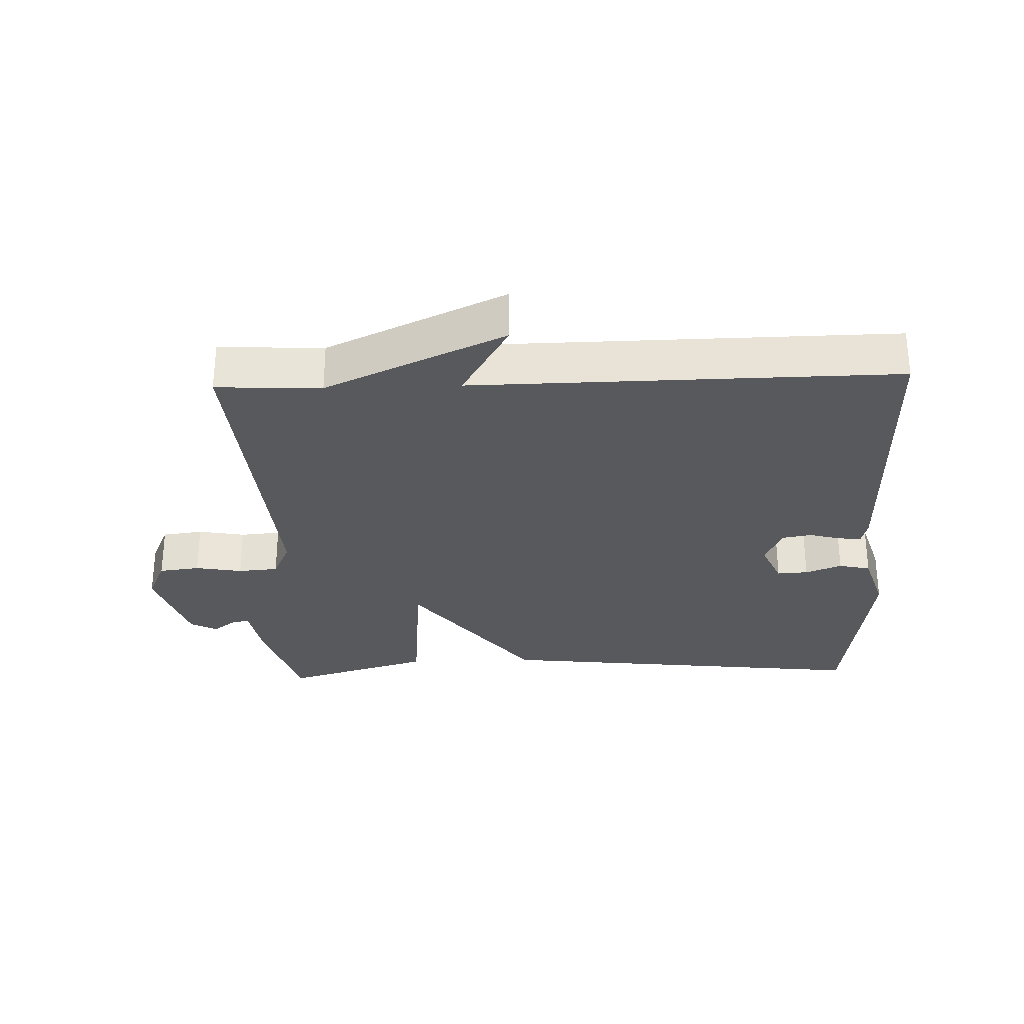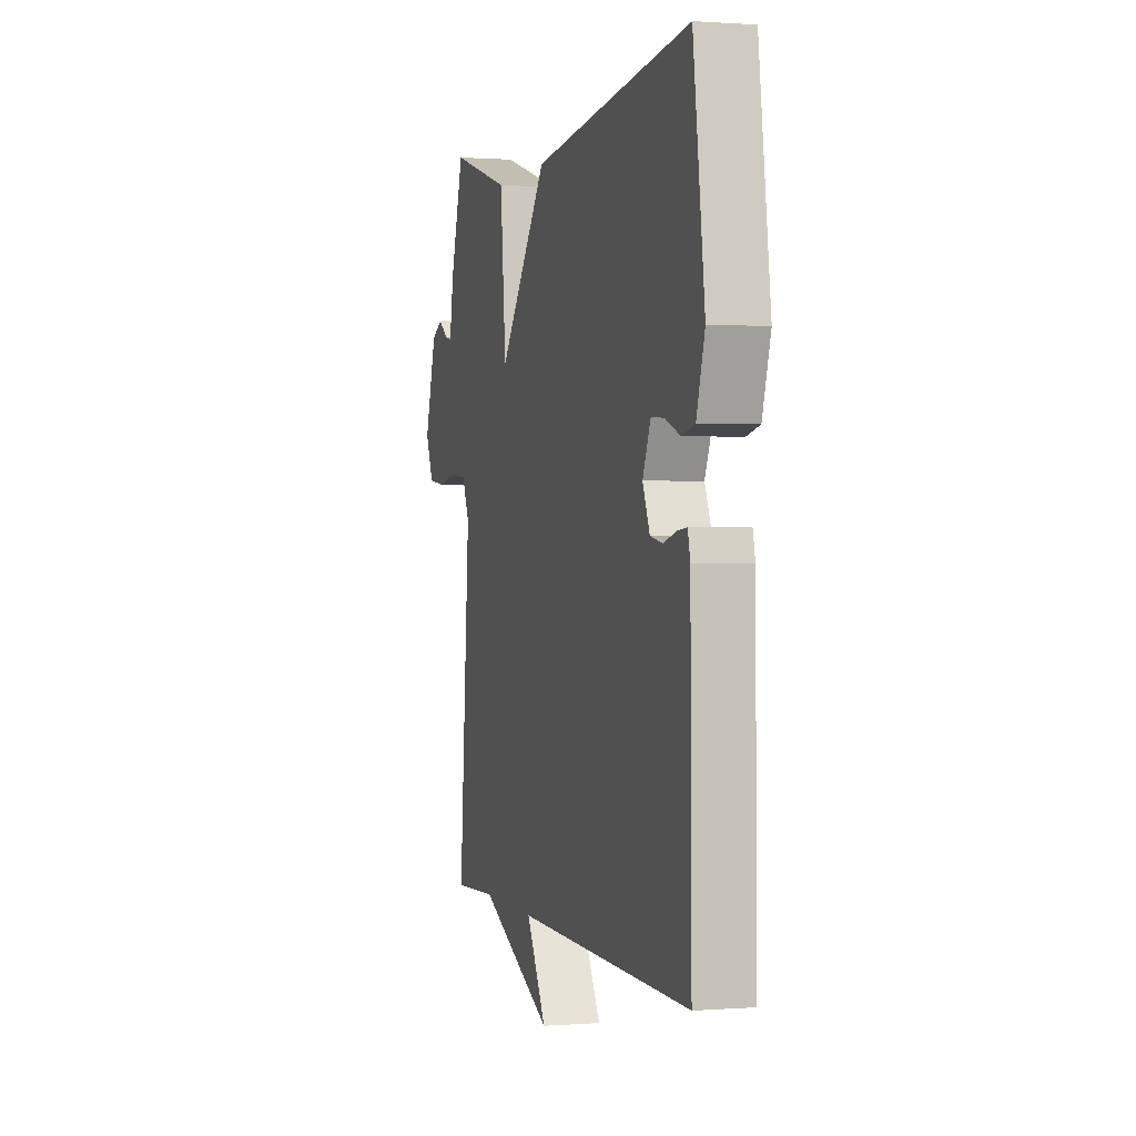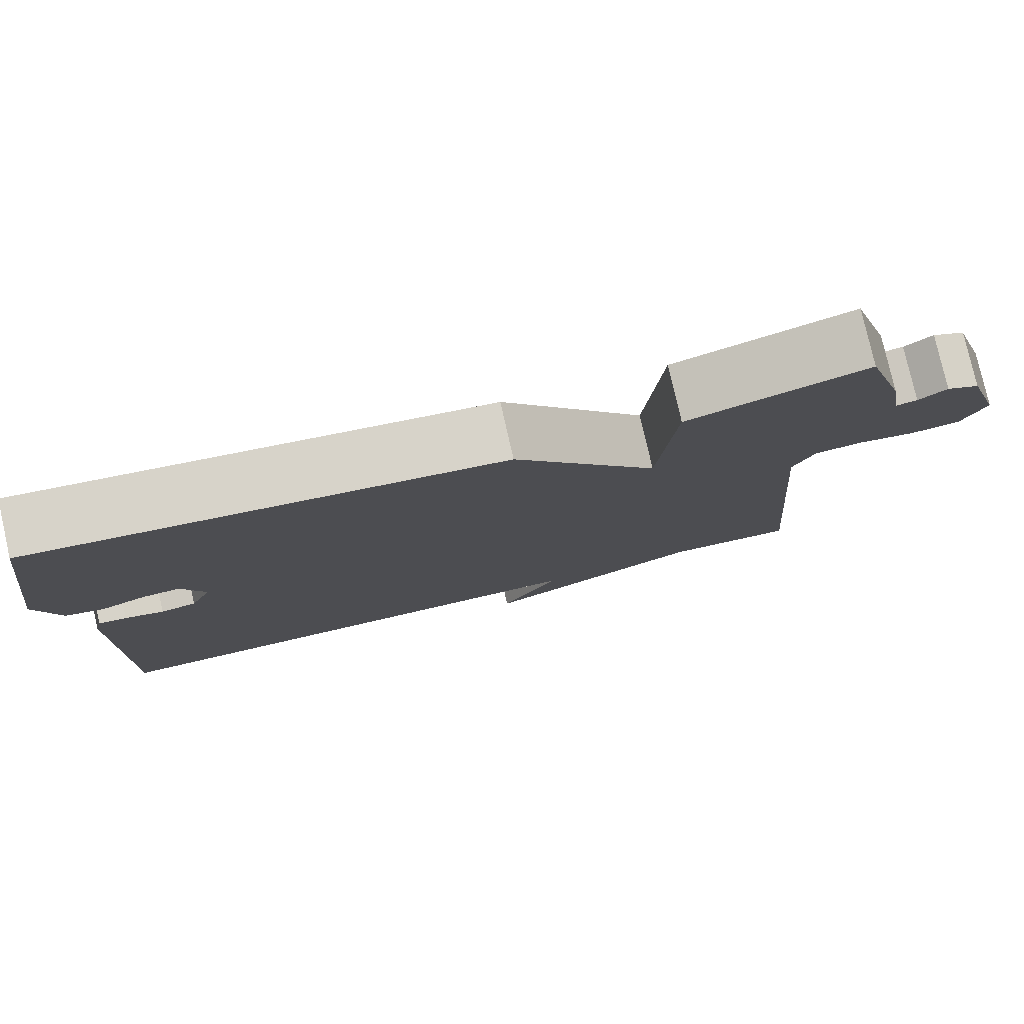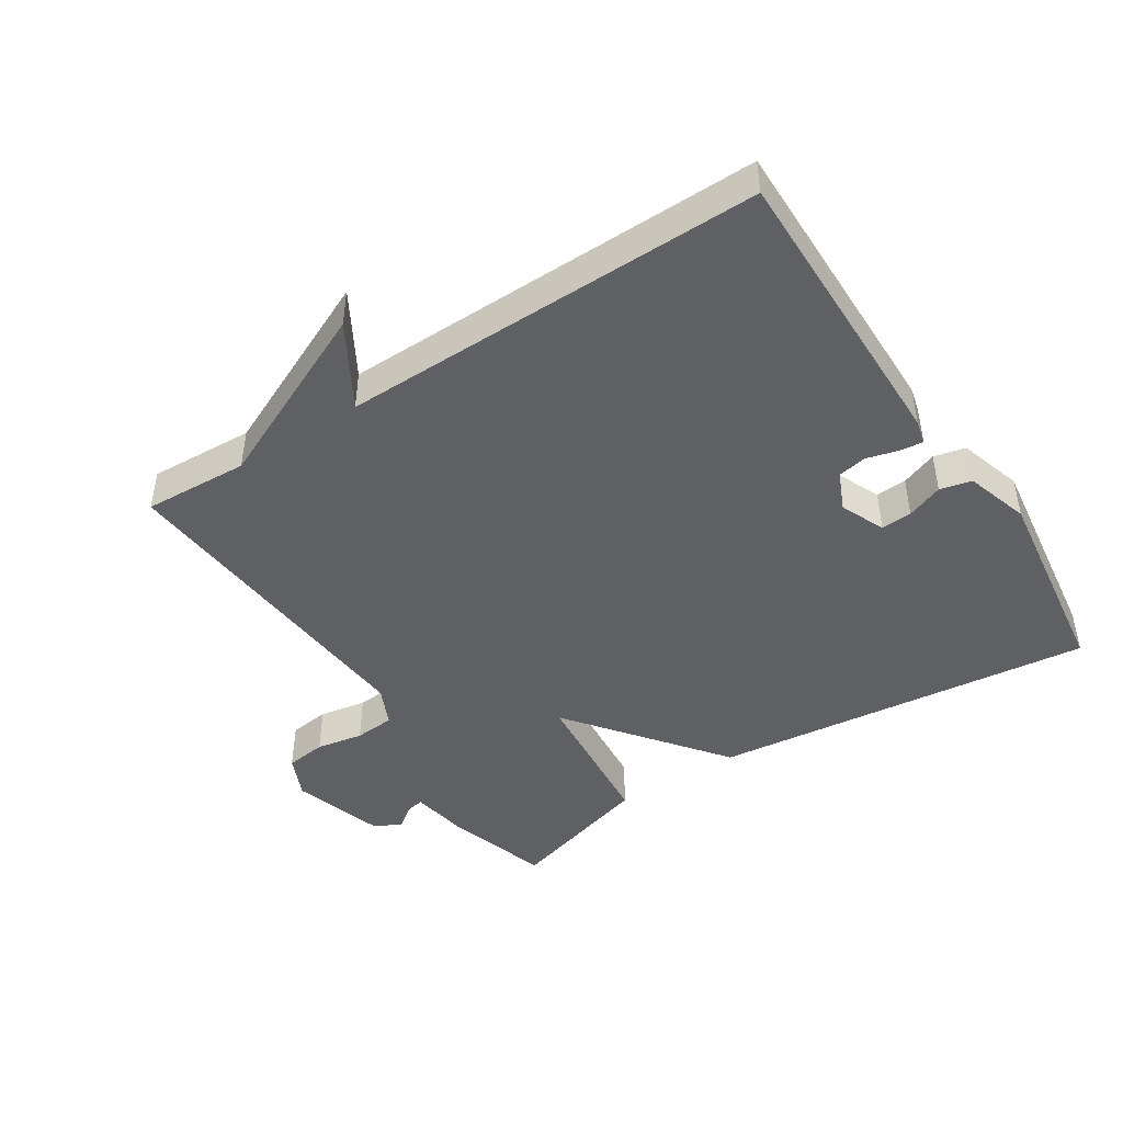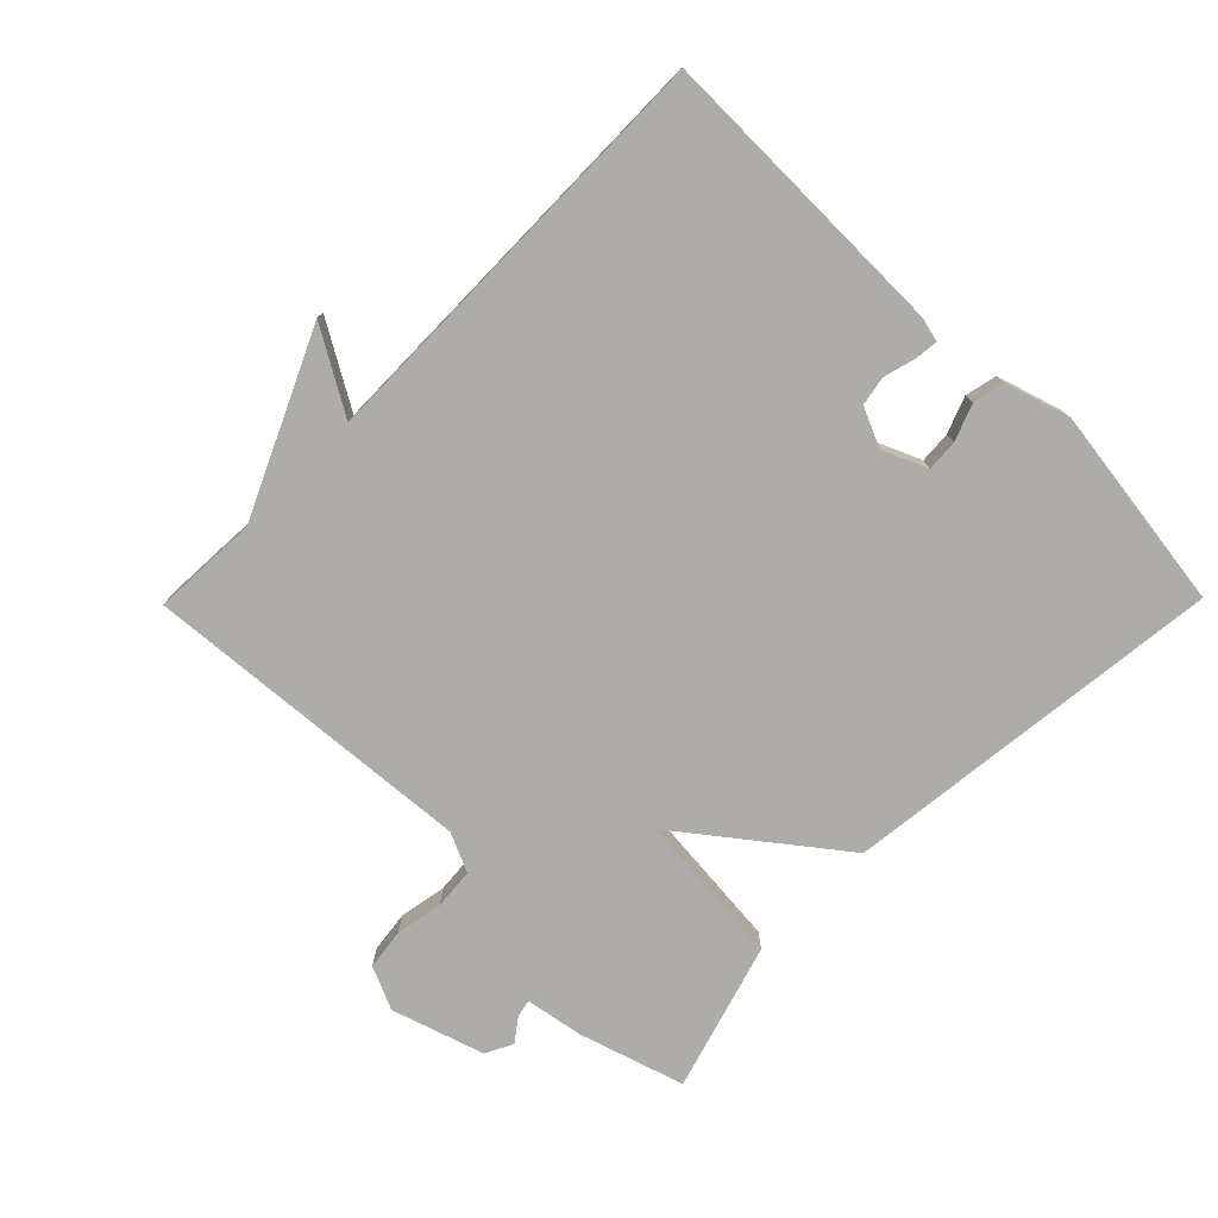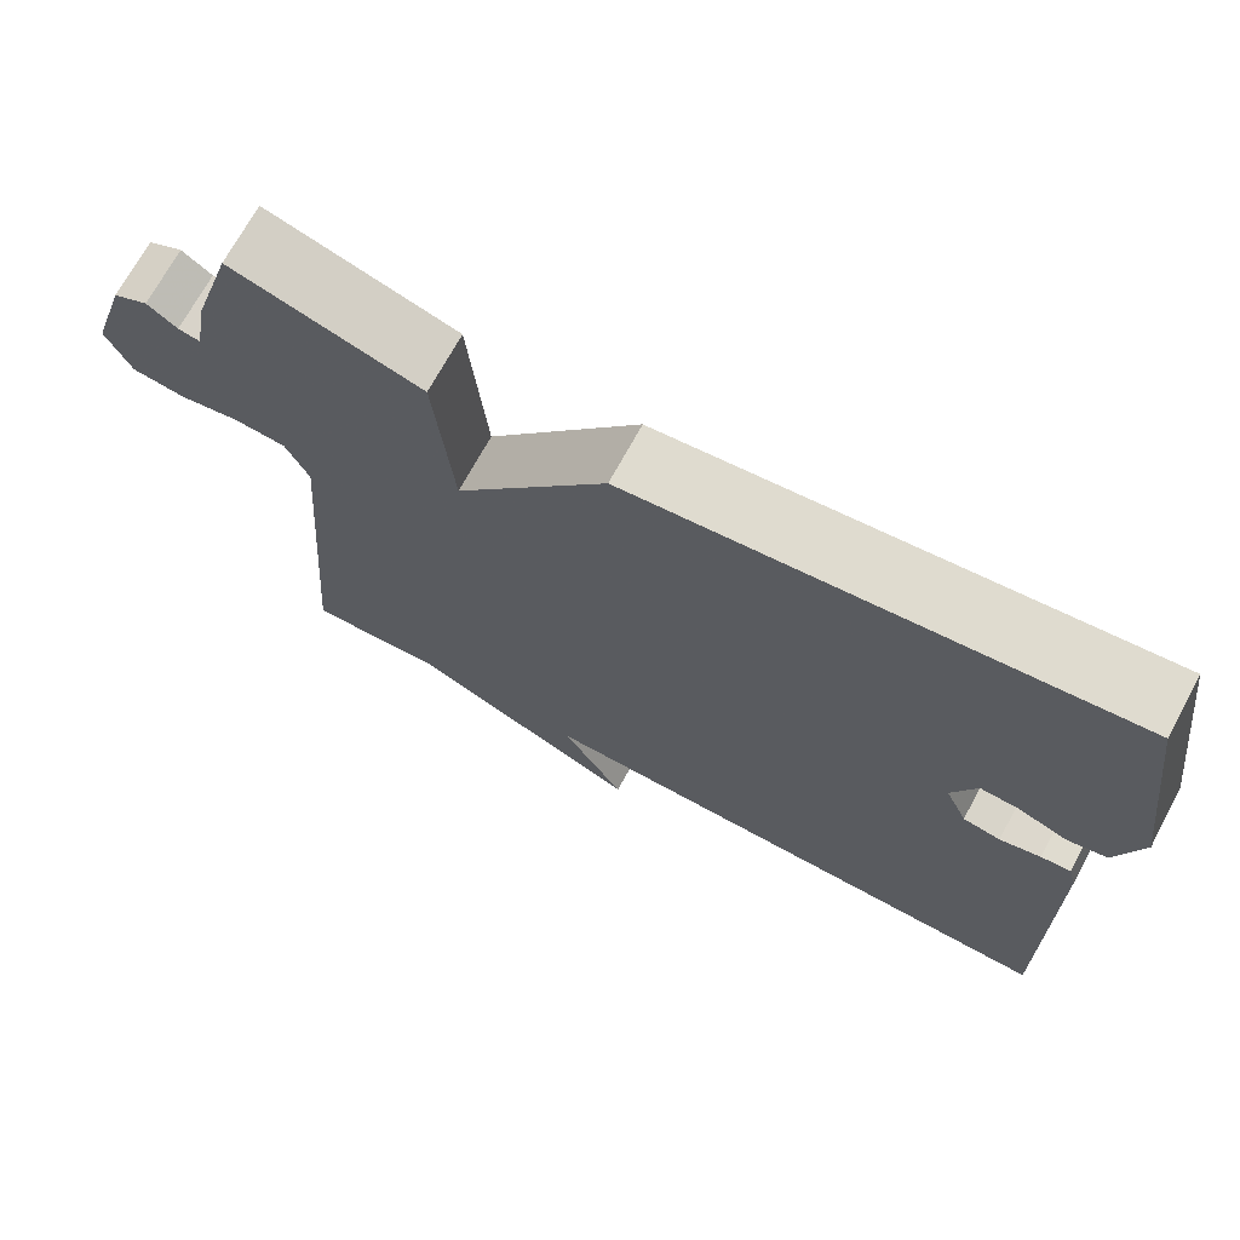
<metadata>
{"format":"obj","ext":"obj","renderer":"f3d","projection":"perspective","resolution":1024,"background":"white","views":[{"elev":-29.5,"azim":-178.0,"up":"+Y"},{"elev":0.7,"azim":-105.8,"up":"+Z"},{"elev":78.8,"azim":-12.8,"up":"+Z"},{"elev":-45.3,"azim":-147.1,"up":"+Y"},{"elev":-76.9,"azim":-134.6,"up":"+Y"},{"elev":70.7,"azim":-151.5,"up":"+Z"}]}
</metadata>
<code>
v 0.5 0.07 0.5
v 0.549 0.07 0.342
v 0.564 0.07 0.255
v 0.59 0.07 0.26
v 0.625 0.07 0.286
v 0.666 0.07 0.265
v 0.71 0.07 0.126
v 0.681 0.07 0.061
v 0.619 0.07 0.053
v 0.548 0.07 0.066
v 0.487 0.07 0.061
v 0.46 0.07 0.002
v 0.5 0.07 -0.5
v 0.341 0.07 -0.492
v 0.068 0.07 -0.617
v 0.141 0.07 -0.492
v -0.5 0.07 -0.5
v -0.495 0.07 -0.047
v -0.486 0.07 -0.01
v -0.451 0.07 -0.014
v -0.403 0.07 -0.027
v -0.359 0.07 -0.019
v -0.333 0.07 0.04
v -0.362 0.07 0.107
v -0.409 0.07 0.104
v -0.464 0.07 0.083
v -0.512 0.07 0.094
v -0.542 0.07 0.191
v -0.5 0.07 0.5
v 0.078 0.07 0.434
v 0.257 0.07 0.202
v 0.278 0.07 0.434
v 0.5 0 0.5
v 0.549 0 0.342
v 0.564 0 0.255
v 0.59 0 0.26
v 0.625 0 0.286
v 0.666 0 0.265
v 0.71 0 0.126
v 0.681 0 0.061
v 0.619 0 0.053
v 0.548 0 0.066
v 0.487 0 0.061
v 0.46 0 0.002
v 0.5 0 -0.5
v 0.341 0 -0.492
v 0.068 0 -0.617
v 0.141 0 -0.492
v -0.5 0 -0.5
v -0.495 0 -0.047
v -0.486 0 -0.01
v -0.451 0 -0.014
v -0.403 0 -0.027
v -0.359 0 -0.019
v -0.333 0 0.04
v -0.362 0 0.107
v -0.409 0 0.104
v -0.464 0 0.083
v -0.512 0 0.094
v -0.542 0 0.191
v -0.5 0 0.5
v 0.078 0 0.434
v 0.257 0 0.202
v 0.278 0 0.434
f 1 2 3
f 32 1 3
f 31 32 3
f 29 30 31
f 28 29 31
f 27 28 31
f 25 26 27
f 25 27 31
f 24 25 31
f 23 24 31
f 22 23 31 3
f 19 20 21
f 18 19 21
f 17 18 21
f 16 17 21
f 16 21 22
f 14 15 16
f 14 16 22
f 12 13 14 22
f 11 12 22 3
f 8 9 10
f 7 8 10
f 6 7 10
f 5 6 10
f 4 5 10
f 3 4 10 11
f 35 34 33
f 35 33 64
f 35 64 63
f 63 62 61
f 63 61 60
f 63 60 59
f 59 58 57
f 63 59 57
f 63 57 56
f 63 56 55
f 35 63 55 54
f 53 52 51
f 53 51 50
f 53 50 49
f 53 49 48
f 54 53 48
f 48 47 46
f 54 48 46
f 54 46 45 44
f 35 54 44 43
f 42 41 40
f 42 40 39
f 42 39 38
f 42 38 37
f 42 37 36
f 43 42 36 35
f 1 33 34 2
f 2 34 35 3
f 3 35 36 4
f 4 36 37 5
f 5 37 38 6
f 6 38 39 7
f 7 39 40 8
f 8 40 41 9
f 9 41 42 10
f 10 42 43 11
f 11 43 44 12
f 12 44 45 13
f 13 45 46 14
f 14 46 47 15
f 15 47 48 16
f 16 48 49 17
f 17 49 50 18
f 18 50 51 19
f 19 51 52 20
f 20 52 53 21
f 21 53 54 22
f 22 54 55 23
f 23 55 56 24
f 24 56 57 25
f 25 57 58 26
f 26 58 59 27
f 27 59 60 28
f 28 60 61 29
f 29 61 62 30
f 30 62 63 31
f 31 63 64 32
f 32 64 33 1

</code>
